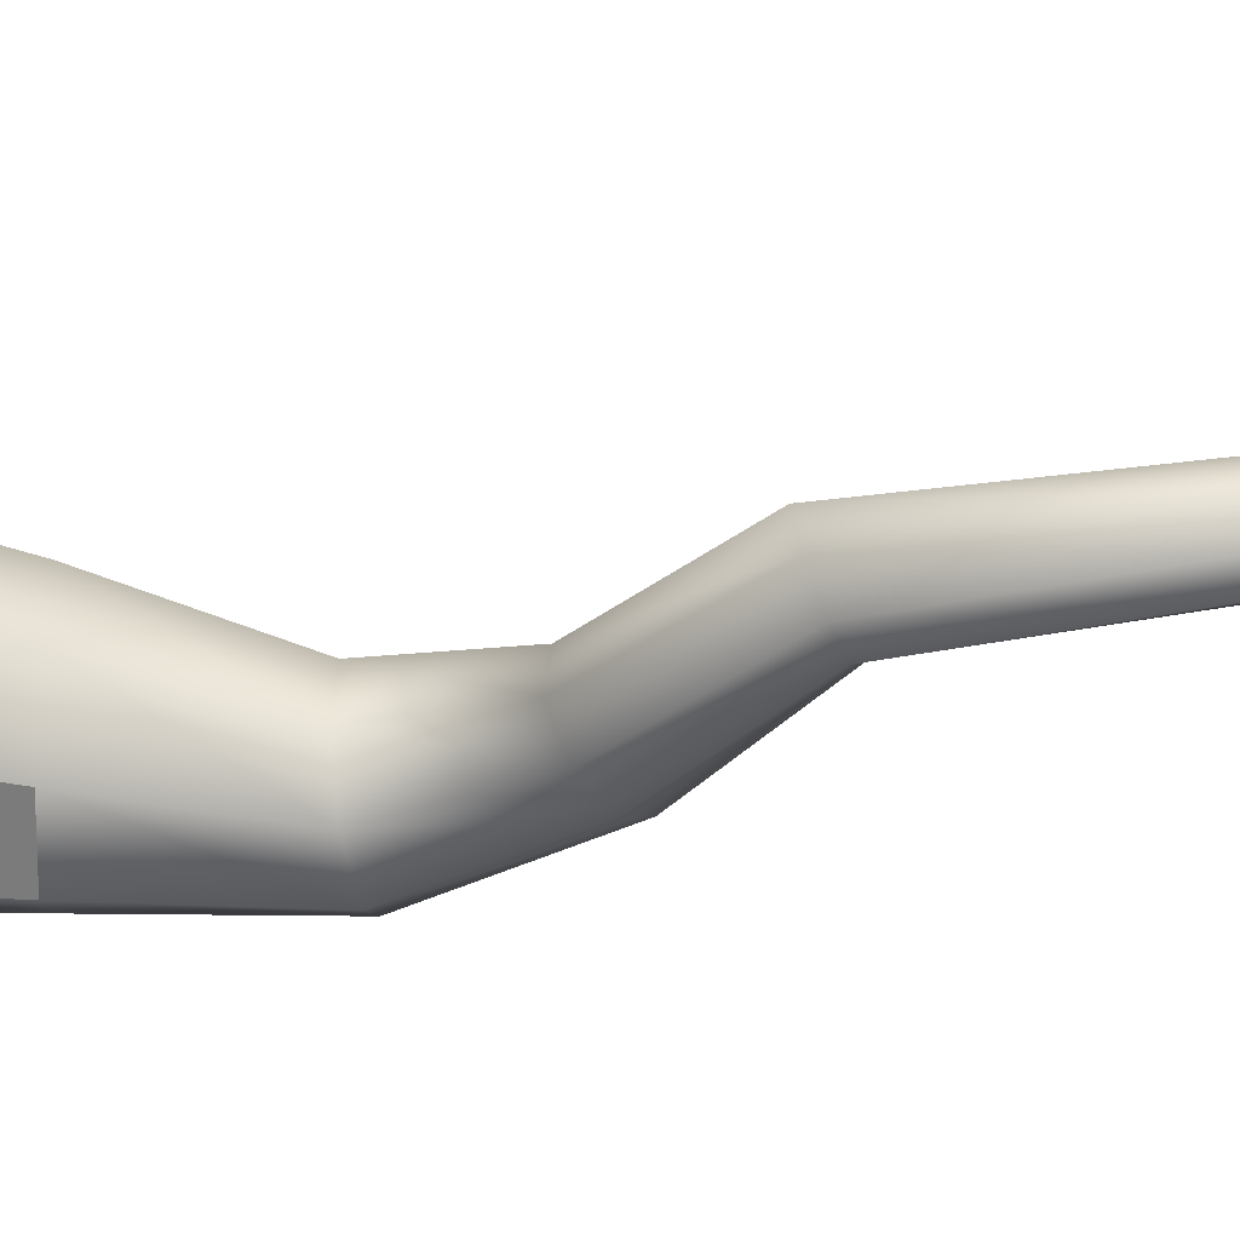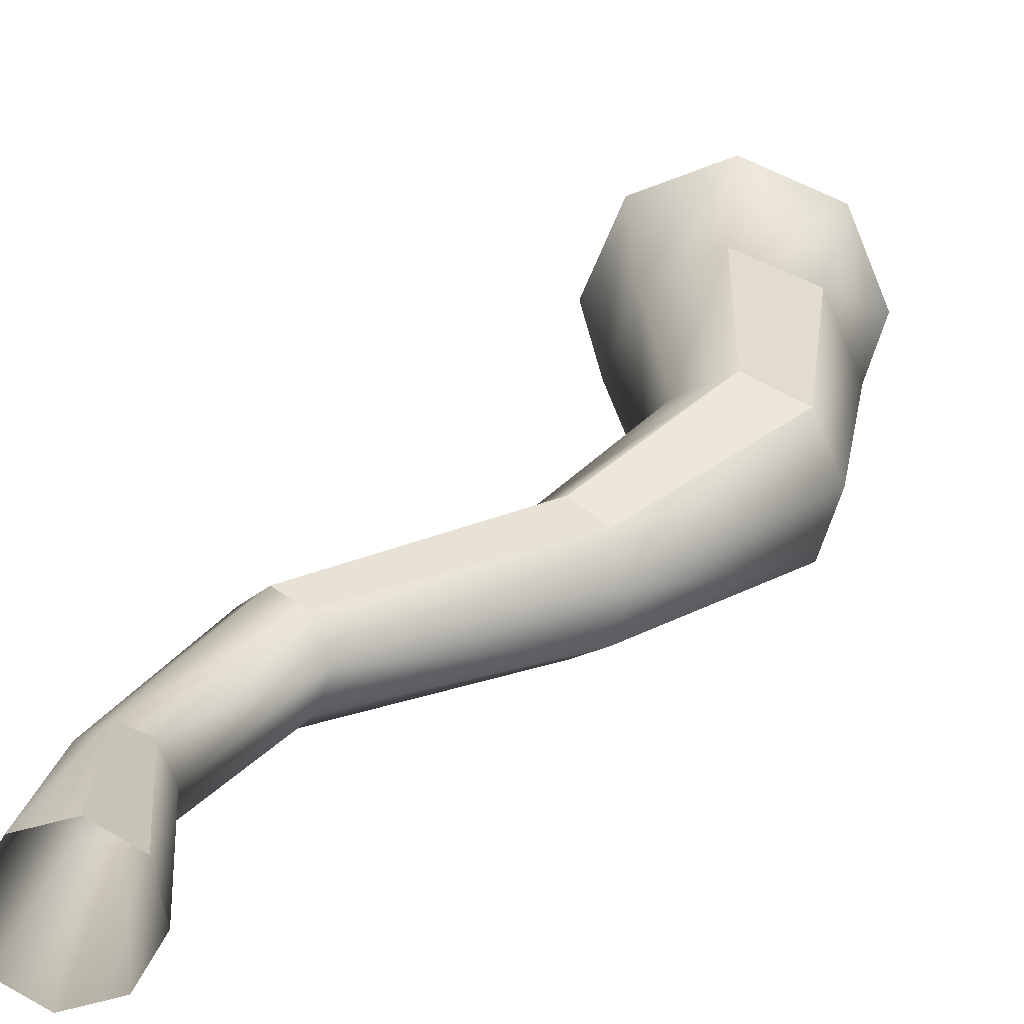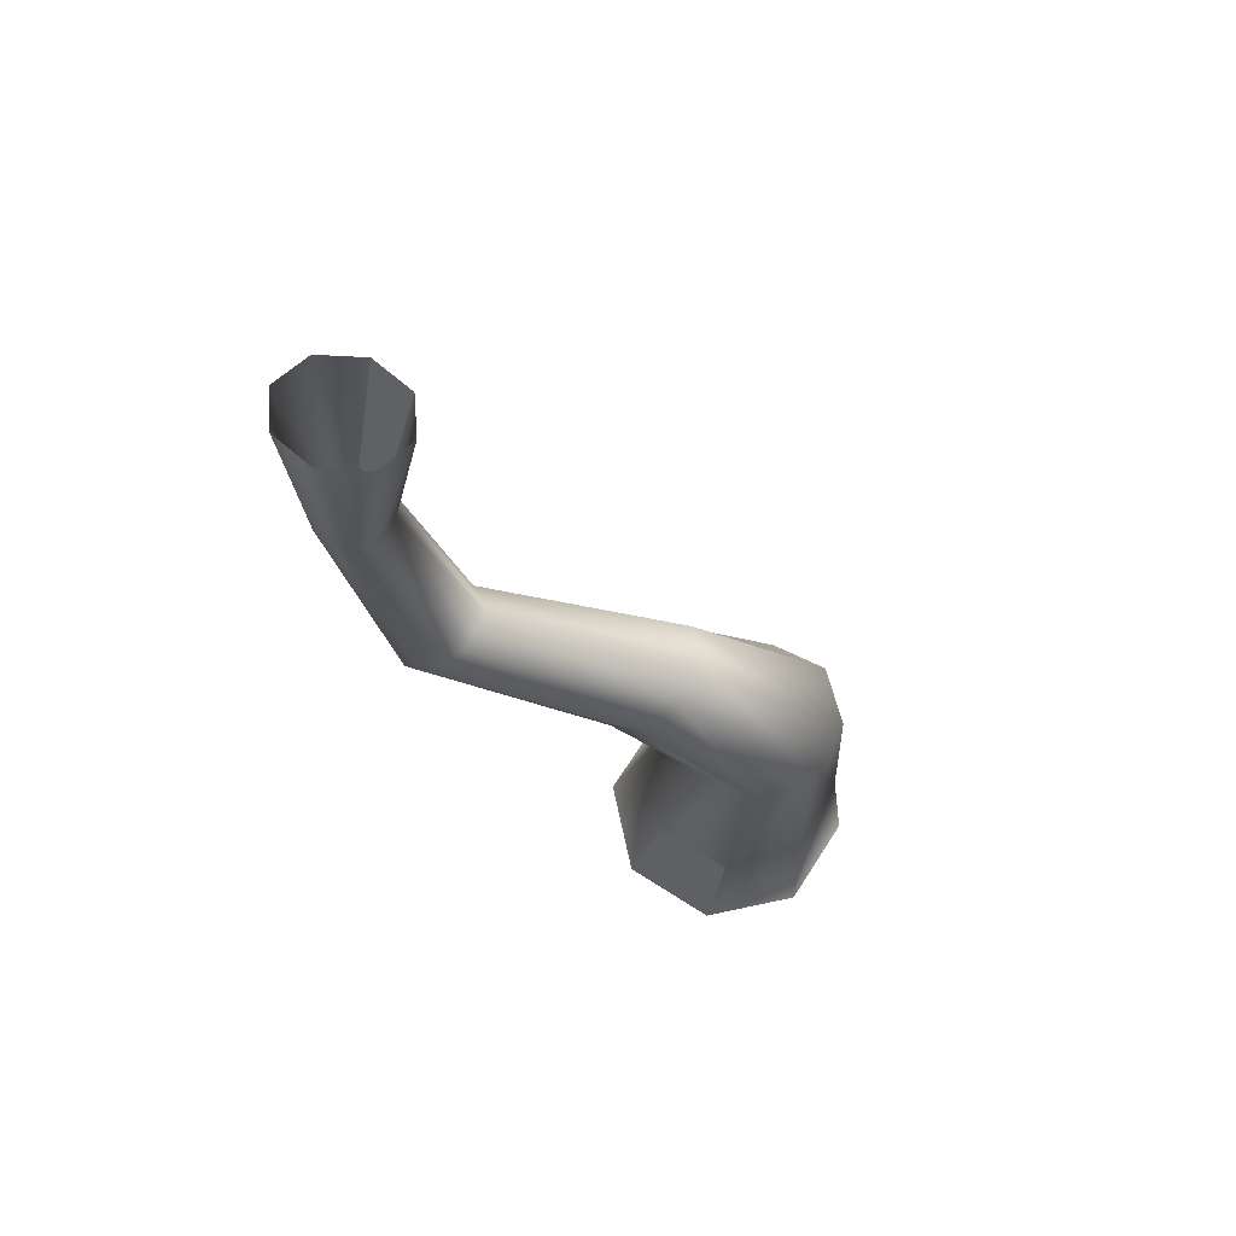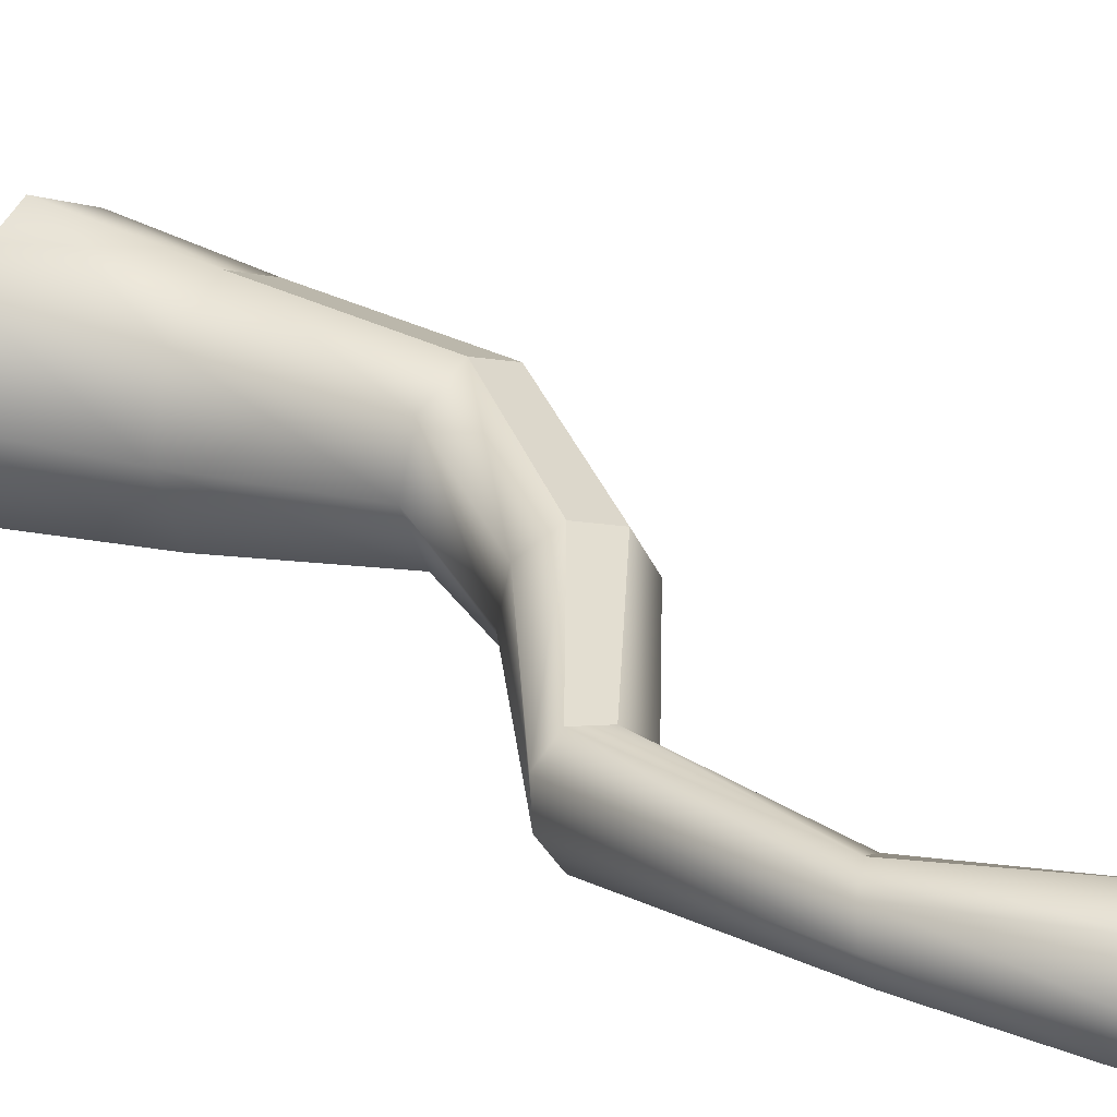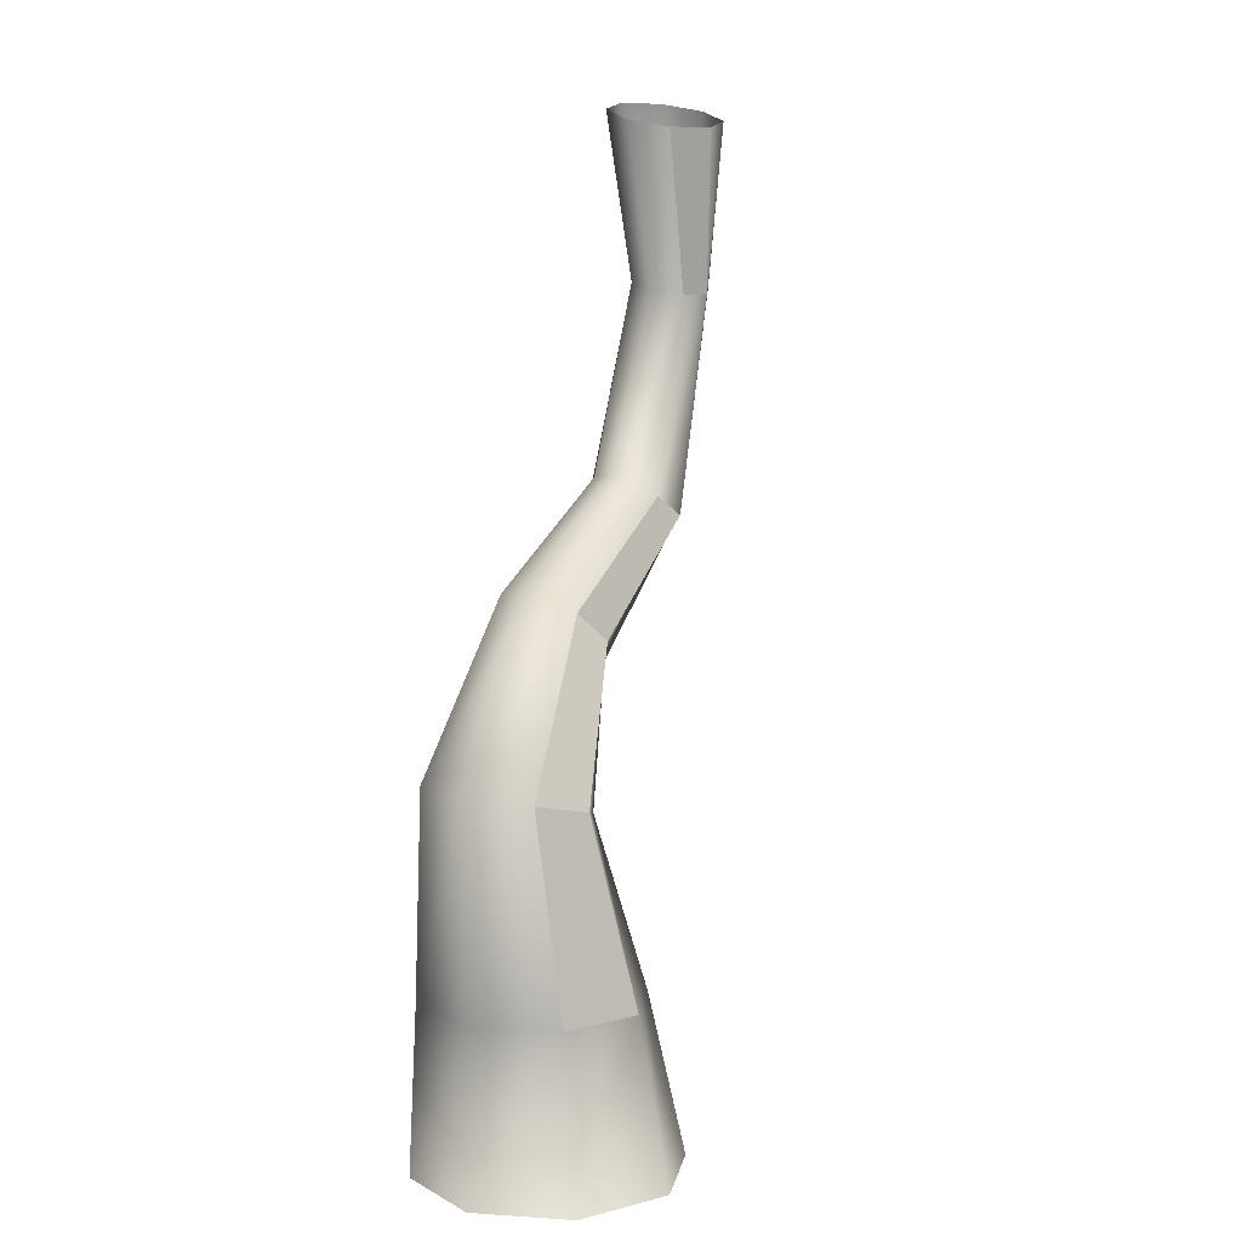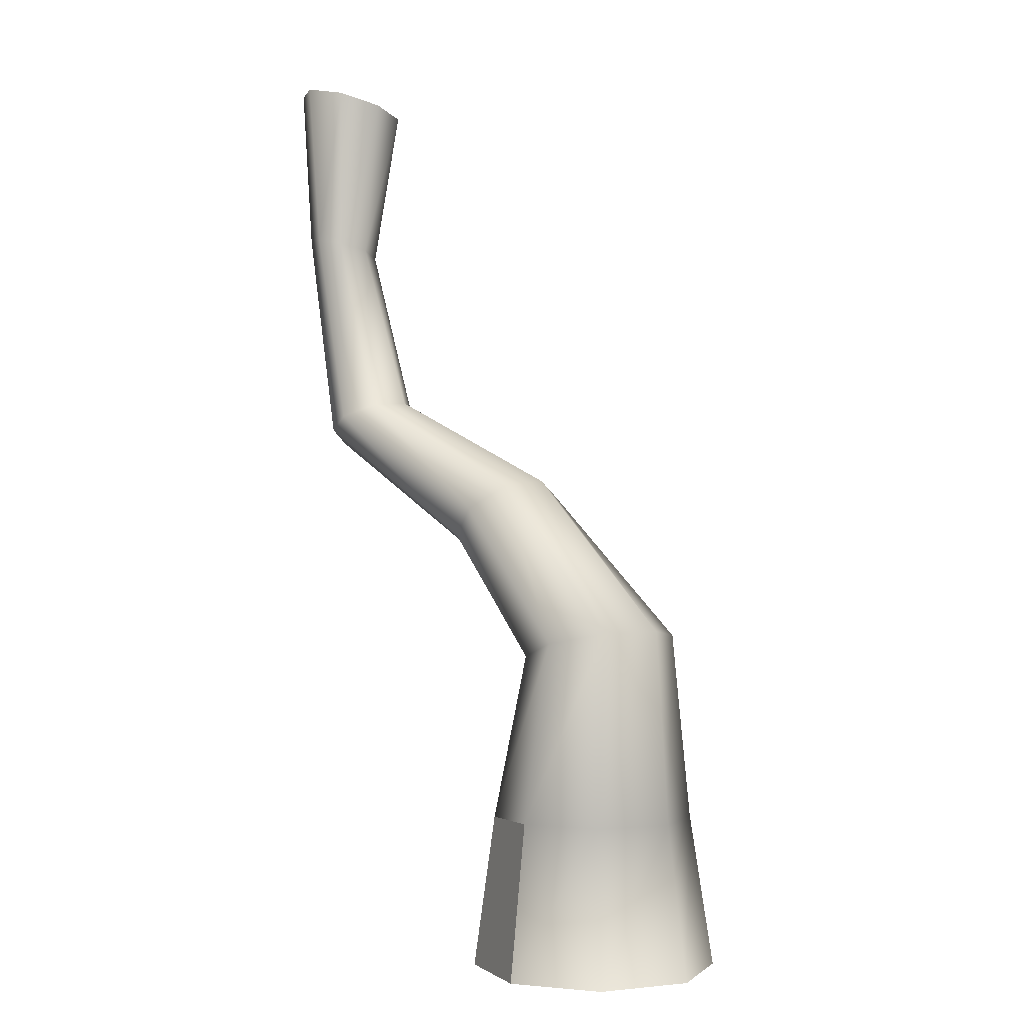
<metadata>
{"format":"obj","ext":"obj","renderer":"f3d","projection":"perspective","resolution":1024,"background":"white","views":[{"elev":-35.9,"azim":85.2,"up":"+Z"},{"elev":21.4,"azim":-172.7,"up":"+Z"},{"elev":67.0,"azim":-169.7,"up":"+Y"},{"elev":24.8,"azim":117.6,"up":"+Z"},{"elev":8.3,"azim":-57.7,"up":"+Y"},{"elev":-0.7,"azim":-135.9,"up":"+Y"}]}
</metadata>
<code>
g default
v 17.96 48.43 -5.194
v 16.05 48.41 -6.324
v 13.93 47.97 -5.823
v 12.85 47.38 -3.984
v 13.43 46.97 -1.883
v 15.34 46.99 -0.7522
v 17.46 47.43 -1.254
v 18.54 48.02 -3.095
v 16.45 39.06 -1.561
v 15.15 39.01 -2.119
v 14.43 39.32 -3.527
v 14.91 39.63 -4.96
v 16.07 39.89 -5.578
v 17.43 39.96 -5.02
v 18.09 39.75 -3.612
v 17.64 39.39 -2.179
g polySurface9
f 10 9 6 5
f 11 10 5 4
f 12 11 4 3
f 13 12 3 2
f 14 13 2 1
f 15 14 1 8
f 16 15 8 7
f 9 16 7 6
g default
v 13.72 28.39 -1.408
v 12.23 29.41 -1.779
v 11.31 30.37 -3.344
v 11.88 30.23 -5.187
v 13.19 29.6 -6.228
v 14.49 28.87 -5.857
v 15.28 28.18 -4.292
v 14.99 27.91 -2.449
v 16.45 39.06 -1.561
v 15.15 39.01 -2.119
v 14.43 39.32 -3.527
v 14.91 39.63 -4.96
v 16.07 39.89 -5.578
v 17.43 39.96 -5.02
v 18.09 39.75 -3.612
v 17.64 39.39 -2.179
g polySurface10
f 18 17 25 26
f 19 18 26 27
f 20 19 27 28
f 21 20 28 29
f 22 21 29 30
f 23 22 30 31
f 24 23 31 32
f 17 24 32 25
g default
v 4.244 23.54 0.4427
v 2.619 24.99 -0.1241
v 1.887 25.81 -2.059
v 2.49 25.54 -4.23
v 4.058 24.32 -5.363
v 5.564 22.92 -4.797
v 6.247 22.04 -2.861
v 5.742 22.32 -0.691
v 13.72 28.39 -1.408
v 12.23 29.41 -1.779
v 11.31 30.37 -3.344
v 11.88 30.23 -5.187
v 13.19 29.6 -6.228
v 14.49 28.87 -5.857
v 15.28 28.18 -4.292
v 14.99 27.91 -2.449
g polySurface8
f 34 33 41 42
f 35 34 42 43
f 36 35 43 44
f 37 36 44 45
f 38 37 45 46
f 39 38 46 47
f 40 39 47 48
f 33 40 48 41
g default
v -1.17 16.97 2.97
v -3.857 17.62 1.937
v -5.12 17.97 -0.8964
v -4.184 17.91 -3.871
v -1.639 17.37 -5.245
v 0.9889 16.58 -4.212
v 2.135 16.11 -1.379
v 1.257 16.32 1.596
v 4.244 23.54 0.4427
v 2.619 24.99 -0.1241
v 1.887 25.81 -2.059
v 2.49 25.54 -4.23
v 4.058 24.32 -5.363
v 5.564 22.92 -4.797
v 6.247 22.04 -2.861
v 5.742 22.32 -0.691
g polySurface6
f 50 49 57 58
f 51 50 58 59
f 52 51 59 60
f 53 52 60 61
f 54 53 61 62
f 55 54 62 63
f 56 55 63 64
f 49 56 64 57
g default
v -0.1651 7.965 4.874
v -3.848 7.965 3.389
v -5.495 7.996 -0.4119
v -4.134 8.097 -4.303
v -0.6226 8.149 -6.005
v 2.982 8.031 -4.52
v 4.595 7.901 -0.7192
v 3.312 7.919 3.172
v -1.17 16.97 2.97
v -3.857 17.62 1.937
v -5.12 17.97 -0.8964
v -4.184 17.91 -3.871
v -1.639 17.37 -5.245
v 0.9889 16.58 -4.212
v 2.135 16.11 -1.379
v 1.257 16.32 1.596
g polySurface4
f 66 65 73 74
f 67 66 74 75
f 68 67 75 76
f 69 68 76 77
f 70 69 77 78
f 71 70 78 79
f 72 71 79 80
f 65 72 80 73
g default
v 4.507 0 -4.507
v 0 0 -6.373
v -4.507 0 -4.507
v -6.373 0 0
v -4.507 0 4.507
v 0 0 6.373
v 4.507 0 4.507
v 6.373 0 0
v -0.6226 8.149 -6.005
v 2.982 8.031 -4.52
v -4.134 8.097 -4.303
v -5.495 7.996 -0.4119
v -3.848 7.965 3.389
v -0.1651 7.965 4.874
v 3.312 7.919 3.172
v 4.595 7.901 -0.7192
g polySurface1
f 81 82 89 90
f 82 83 91 89
f 83 84 92 91
f 84 85 93 92
f 85 86 94 93
f 86 87 95 94
f 87 88 96 95
f 88 81 90 96

</code>
